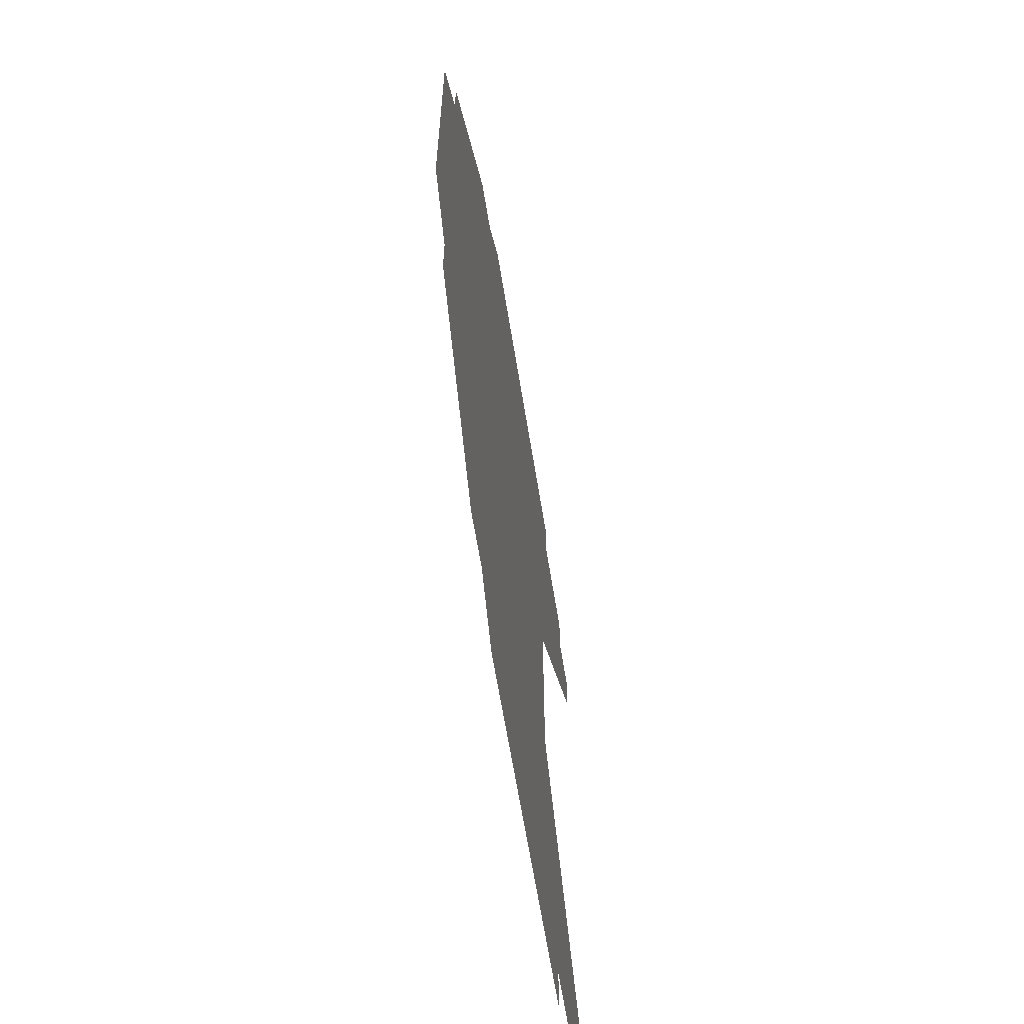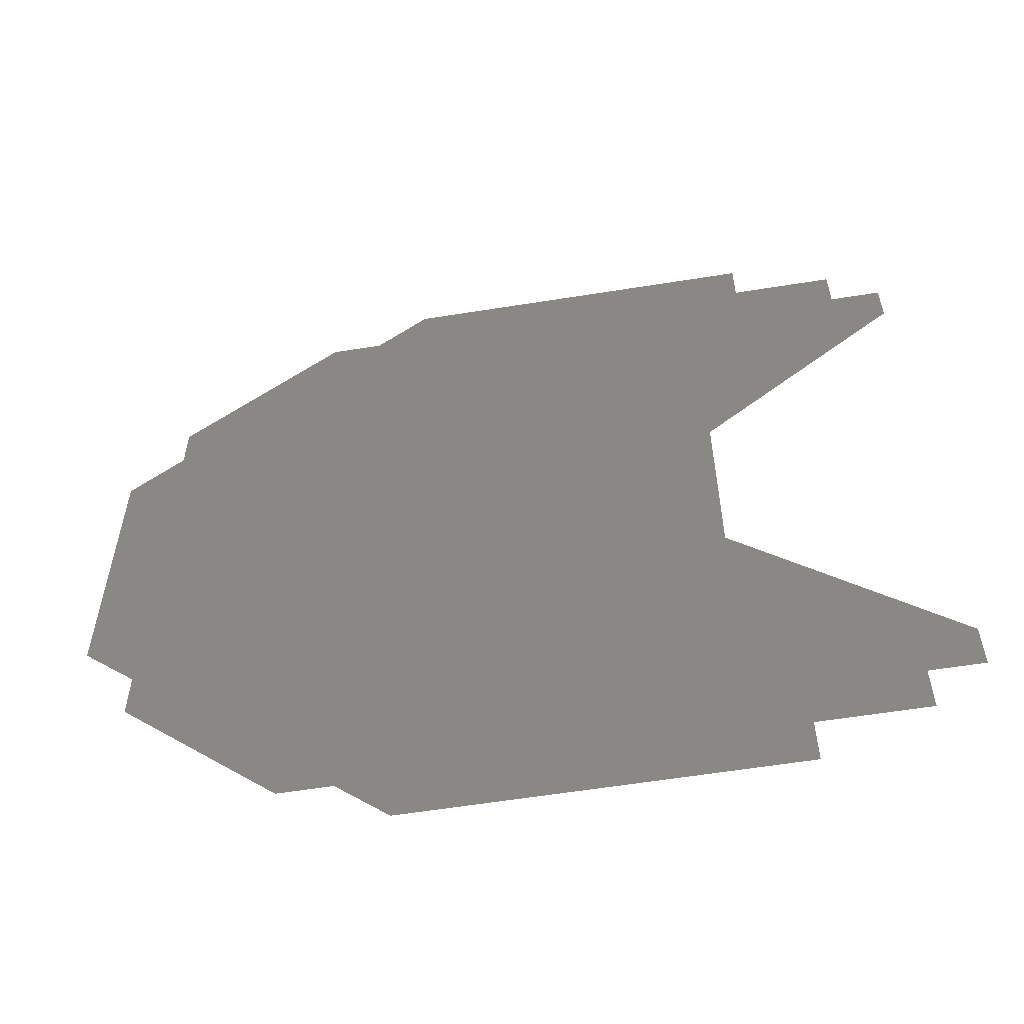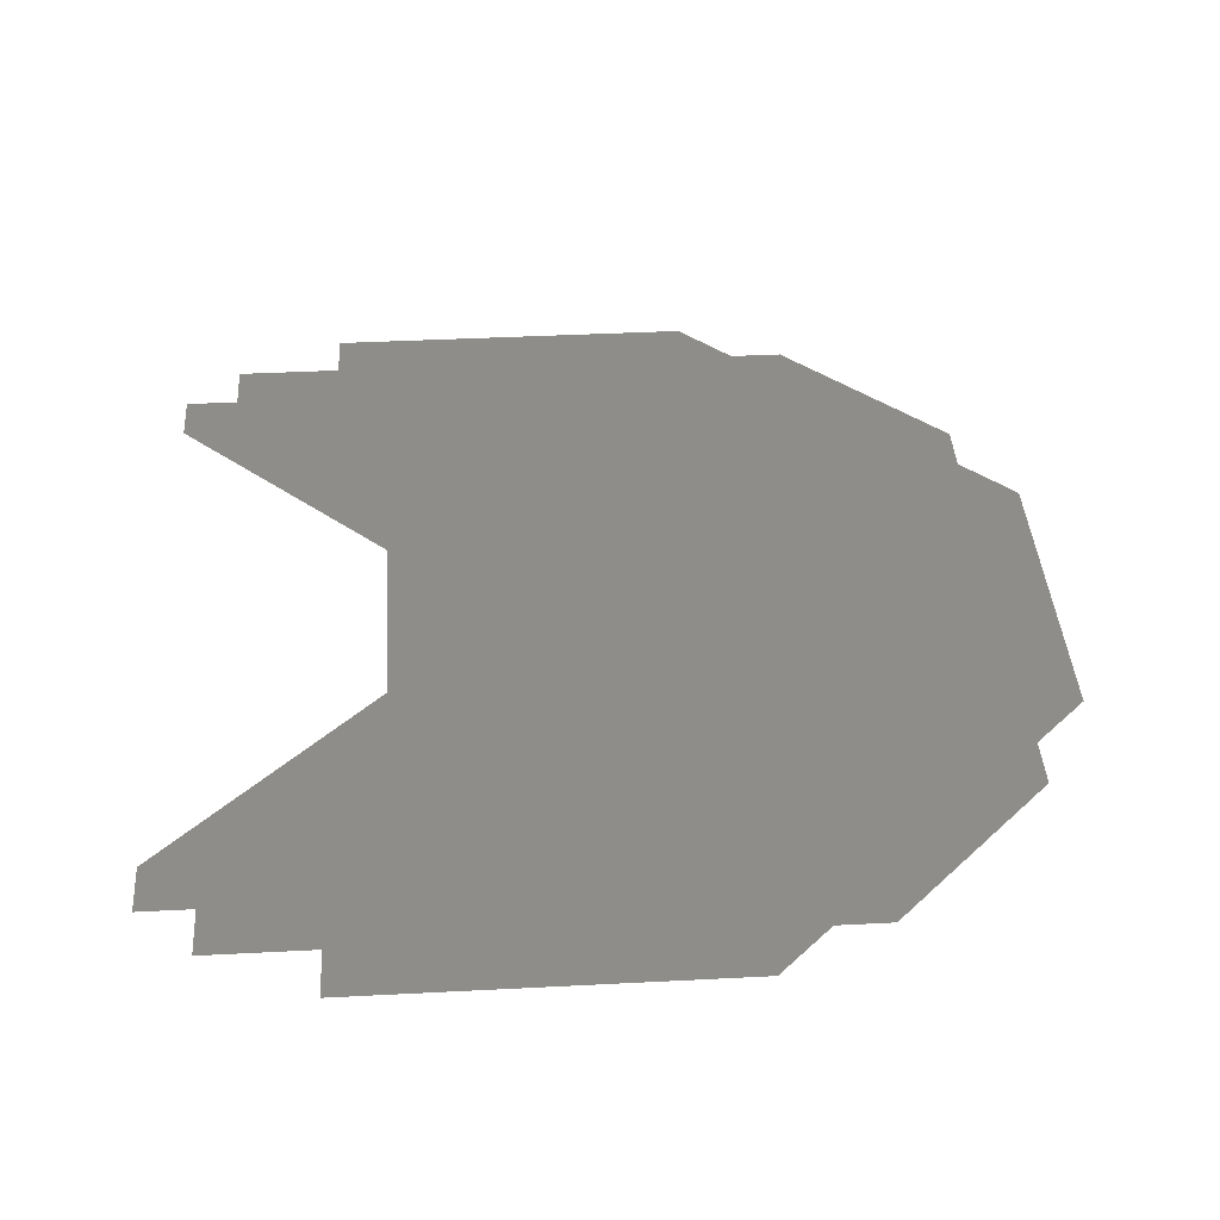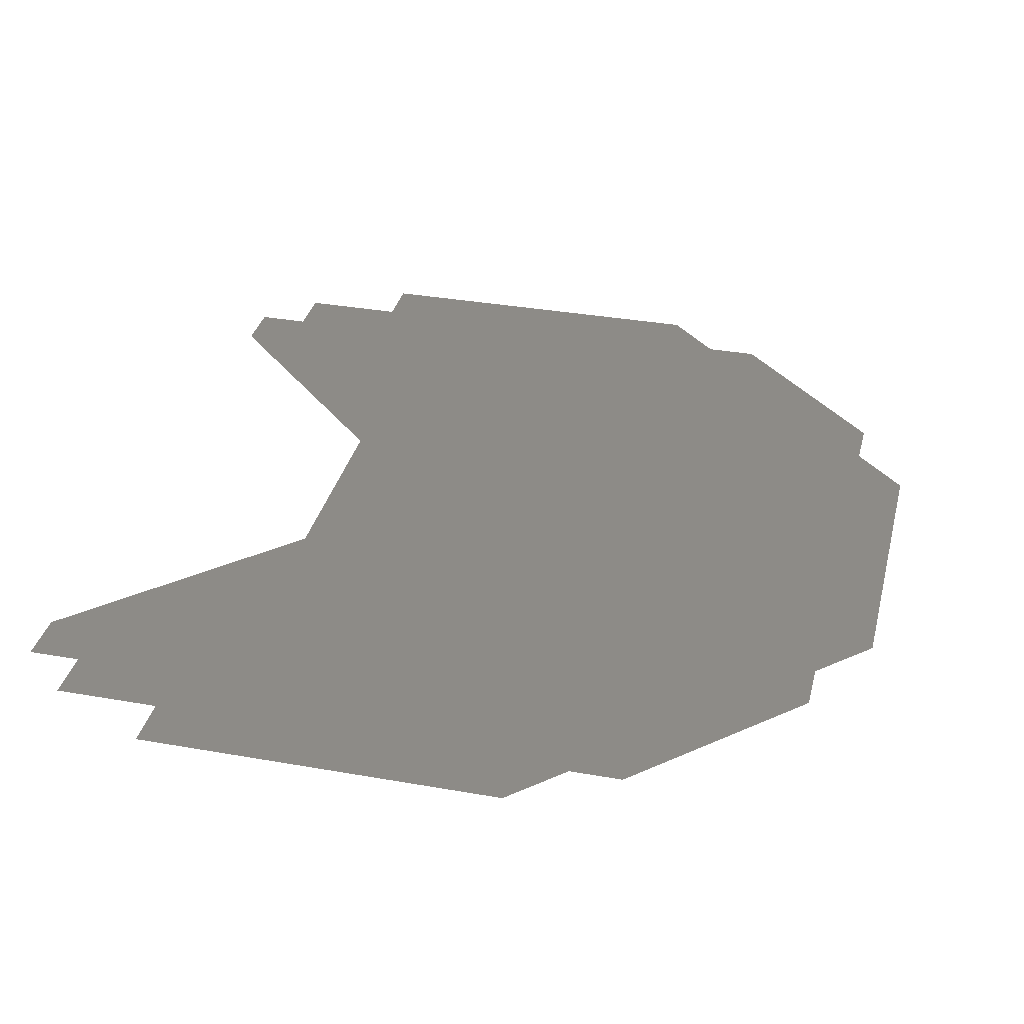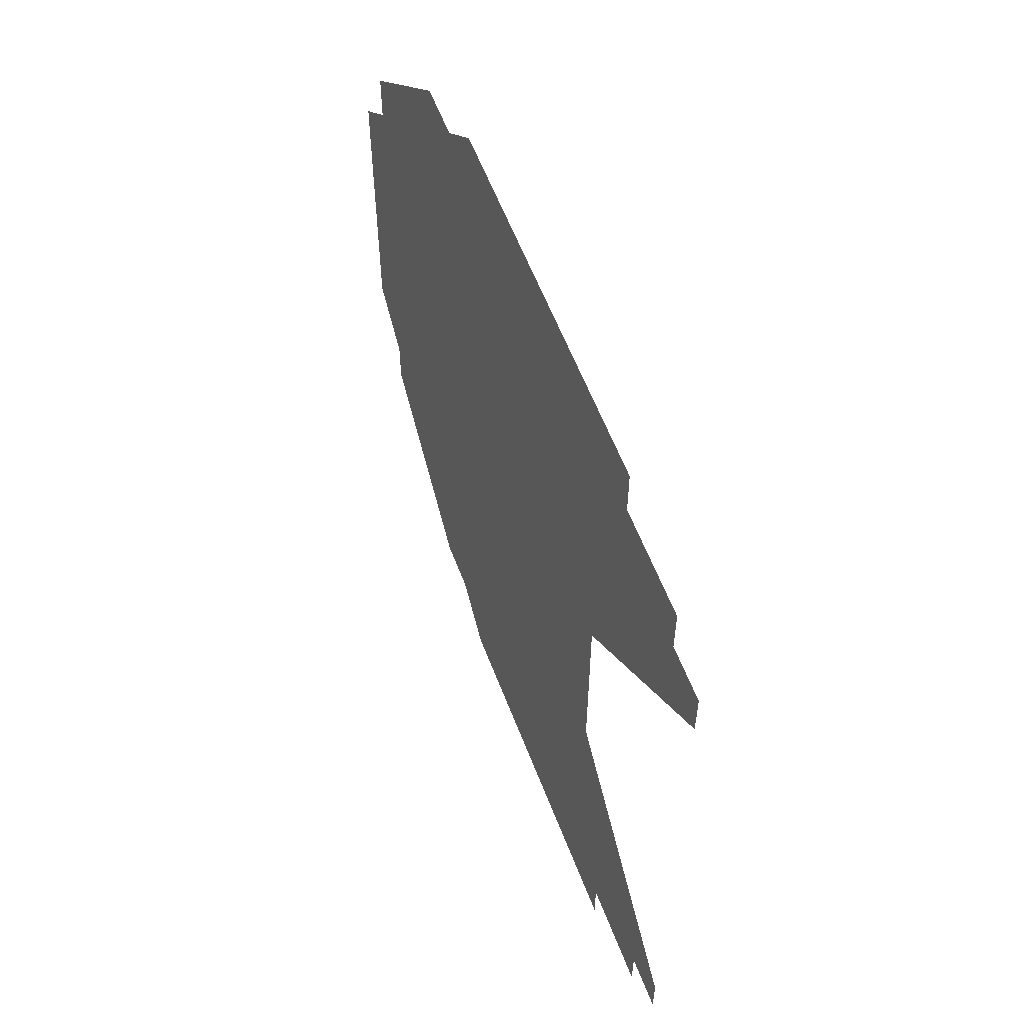
<metadata>
{"format":"stl","ext":"stl","renderer":"f3d","projection":"perspective","resolution":1024,"background":"white","views":[{"elev":-63.8,"azim":-80.8,"up":"+Y"},{"elev":-58.9,"azim":9.4,"up":"+Y"},{"elev":39.4,"azim":176.3,"up":"+Z"},{"elev":33.8,"azim":-166.4,"up":"+Z"},{"elev":59.5,"azim":69.1,"up":"+Y"}]}
</metadata>
<code>
# stl→obj: 262 verts, 438 faces
v 1.818 -3.636 0
v 1.364 -3.636 0
v 1.364 -3.182 0
v 1.364 3.182 0
v 1.364 3.636 0
v 1.818 3.636 0
v -3.182 -0.9091 0
v -2.727 -0.9091 0
v -2.727 -1.364 0
v -2.727 1.364 0
v -2.727 0.9091 0
v -3.182 0.9091 0
v -3.636 -0.9091 0
v -3.636 -1.364 0
v -4.091 -0.9091 0
v -4.091 0.9091 0
v -3.636 1.364 0
v -3.636 0.9091 0
v -2.273 0 0
v -2.273 -0.4545 0
v -2.727 0 0
v -2.727 -0 0
v -2.273 0.4545 0
v -2.273 -0 0
v -0.9091 -0.9091 0
v -0.9091 -1.364 0
v -1.364 -0.9091 0
v -1.364 0.9091 0
v -0.9091 1.364 0
v -0.9091 0.9091 0
v -3.636 -0.4545 0
v -4.091 -0.4545 0
v -4.091 0 0
v -4.091 -0 0
v -4.091 0.4545 0
v -3.636 0.4545 0
v 0.9091 -0.4545 0
v 0.9091 -0.9091 0
v 0.4545 -0.4545 0
v 0.4545 0.4545 0
v 0.9091 0.9091 0
v 0.9091 0.4545 0
v -1.818 -0.9091 0
v -1.818 -0.4545 0
v -1.818 0.4545 0
v -1.818 0.9091 0
v -1.818 -1.818 0
v -1.818 -1.364 0
v -1.364 -1.818 0
v -1.364 1.818 0
v -1.818 1.364 0
v -1.818 1.818 0
v -3.636 -1.818 0
v -3.182 -1.818 0
v -3.182 -2.273 0
v -3.182 2.273 0
v -3.182 1.818 0
v -3.636 1.818 0
v 1.818 -1.818 0
v 1.364 -1.364 0
v 1.818 -1.364 0
v 1.818 1.364 0
v 1.364 1.364 0
v 1.818 1.818 0
v -2.273 -2.727 0
v -1.818 -2.727 0
v -1.818 -3.182 0
v -1.818 3.182 0
v -1.818 2.727 0
v -2.273 2.727 0
v -0.9091 -2.273 0
v -0.9091 -1.818 0
v -0.4545 -2.273 0
v -0.4545 2.273 0
v -0.9091 1.818 0
v -0.9091 2.273 0
v -2.727 -1.818 0
v -2.727 -2.273 0
v -2.727 2.273 0
v -2.727 1.818 0
v -1.364 -2.727 0
v -0.9091 -2.727 0
v -0.9091 -3.182 0
v -0.9091 3.182 0
v -0.9091 2.727 0
v -1.364 2.727 0
v -1.364 -3.182 0
v -1.364 3.182 0
v -2.273 -1.364 0
v -2.273 1.364 0
v -0.4545 -2.727 0
v -0.4545 -3.182 0
v -0.4545 3.182 0
v -0.4545 2.727 0
v -1.364 -2.273 0
v -1.364 2.273 0
v -1.818 -2.273 0
v -1.818 2.273 0
v -0.9091 -0.4545 0
v -1.364 -0.4545 0
v -1.364 0.4545 0
v -0.9091 0.4545 0
v -1.364 -1.364 0
v -1.364 1.364 0
v 1.364 -2.273 0
v 1.364 -2.727 0
v 0.9091 -2.273 0
v 0.9091 2.273 0
v 1.364 2.727 0
v 1.364 2.273 0
v -3.182 -2.727 0
v -3.636 -2.273 0
v -3.636 2.273 0
v -3.182 2.727 0
v -3.182 -1.364 0
v -3.182 1.364 0
v -2.727 -0.4545 0
v -3.182 -0.4545 0
v -3.182 0 0
v -3.182 -0 0
v -3.182 0.4545 0
v -2.727 0.4545 0
v -0.4545 -0.9091 0
v -0.4545 -0.4545 0
v -0.4545 0.4545 0
v -0.4545 0.9091 0
v 0 -0.4545 0
v 0.4545 -0.9091 0
v 0.4545 0.9091 0
v 0 0.4545 0
v 1.364 -0.4545 0
v 1.364 -0.9091 0
v 1.364 0.9091 0
v 1.364 0.4545 0
v 0 0 0
v 0 -0 0
v 1.364 -1.818 0
v 0.9091 -1.818 0
v 0.9091 -1.364 0
v 0.9091 1.364 0
v 0.9091 1.818 0
v 1.364 1.818 0
v 2.273 -1.818 0
v 2.273 1.818 0
v -0.4545 -1.364 0
v -0.4545 1.364 0
v 0 -2.273 0
v -0.4545 -1.818 0
v -0.4545 1.818 0
v 0 2.273 0
v -0.9091 -3.636 0
v -1.364 -3.636 0
v -1.364 3.636 0
v -0.9091 3.636 0
v 0 -3.182 0
v 0.4545 -3.636 0
v 0 -3.636 0
v 0 3.636 0
v 0.4545 3.636 0
v 0 3.182 0
v 0.4545 -3.182 0
v 0.9091 -3.636 0
v 0.9091 3.636 0
v 0.4545 3.182 0
v 0 -2.727 0
v 0 2.727 0
v 0.4545 -2.273 0
v 0.9091 -2.727 0
v 0.4545 -2.727 0
v 0.4545 2.727 0
v 0.9091 2.727 0
v 0.4545 2.273 0
v 0.4545 -4.091 0
v 0.4545 4.091 0
v 0.9091 -3.182 0
v 0.9091 3.182 0
v 1.364 -4.091 0
v 1.818 -4.091 0
v 1.818 4.091 0
v 1.364 4.091 0
v 1.818 -3.182 0
v 1.818 3.182 0
v 1.818 -2.273 0
v 1.818 -2.727 0
v 1.818 2.727 0
v 1.818 2.273 0
v -2.273 -2.273 0
v -2.273 -1.818 0
v -2.273 1.818 0
v -2.273 2.273 0
v -2.273 -3.182 0
v -2.727 -2.727 0
v -2.727 2.727 0
v -2.273 3.182 0
v -2.727 -3.182 0
v -2.727 3.182 0
v -2.273 -3.636 0
v -2.273 3.636 0
v -1.818 -3.636 0
v -1.818 3.636 0
v -0.4545 -3.636 0
v -0.4545 -4.091 0
v -0.4545 4.091 0
v -0.4545 3.636 0
v -1.364 -4.091 0
v -1.364 4.091 0
v 0 -4.091 0
v 0 4.091 0
v -0.9091 -4.091 0
v -0.9091 4.091 0
v -2.273 -0.9091 0
v -2.273 0.9091 0
v 0.4545 -1.818 0
v 0.4545 -1.364 0
v 0.4545 1.364 0
v 0.4545 1.818 0
v 0 -0.9091 0
v 0 0.9091 0
v -1.364 0 0
v -1.364 -0 0
v -0.9091 0 0
v -0.9091 -0 0
v -1.818 0 0
v -1.818 -0 0
v -4.091 -1.364 0
v -4.091 1.364 0
v -3.636 0 0
v -3.636 -0 0
v 2.273 -2.273 0
v 2.273 2.273 0
v 0.9091 0 0
v 0.9091 -0 0
v 2.273 -3.182 0
v 2.273 3.182 0
v 2.727 -2.273 0
v 2.727 2.273 0
v 2.273 -3.636 0
v 2.273 3.636 0
v 0 -1.818 0
v 0 1.818 0
v 0.4545 0 0
v 0.4545 -0 0
v 1.364 0 0
v 1.364 -0 0
v -0.4545 0 0
v -0.4545 -0 0
v 0 -1.364 0
v 0 1.364 0
v 2.273 -2.727 0
v 2.273 2.727 0
v 0.9091 -4.091 0
v 0.9091 4.091 0
v 2.727 -2.727 0
v 2.727 2.727 0
v 2.727 -3.636 0
v 2.727 3.636 0
v 2.727 -3.182 0
v 2.727 3.182 0
v 3.182 -2.727 0
v 3.182 2.727 0
v 3.182 -3.182 0
v 3.182 3.182 0
f 1 2 3
f 4 5 6
f 7 8 9
f 10 11 12
f 13 14 15
f 16 17 18
f 19 20 21
f 22 23 24
f 25 26 27
f 28 29 30
f 31 32 33
f 34 35 36
f 7 13 31
f 36 18 12
f 37 38 39
f 40 41 42
f 43 44 27
f 28 45 46
f 47 48 49
f 50 51 52
f 53 54 55
f 56 57 58
f 59 60 61
f 62 63 64
f 65 66 67
f 68 69 70
f 71 72 73
f 74 75 76
f 77 78 54
f 57 79 80
f 81 82 83
f 84 85 86
f 66 87 67
f 68 88 69
f 89 48 47
f 52 51 90
f 82 91 92
f 93 94 85
f 81 95 82
f 85 96 86
f 97 95 81
f 86 96 98
f 73 91 71
f 76 94 74
f 49 72 71
f 76 75 50
f 99 25 100
f 101 30 102
f 103 72 49
f 50 75 104
f 105 106 107
f 108 109 110
f 55 111 112
f 113 114 56
f 77 115 9
f 10 116 80
f 117 118 119
f 120 121 122
f 123 99 124
f 125 102 126
f 13 115 14
f 17 116 18
f 31 13 32
f 35 18 36
f 127 39 128
f 129 40 130
f 37 131 132
f 133 134 42
f 127 135 39
f 40 136 130
f 137 138 139
f 140 141 142
f 61 143 59
f 64 144 62
f 26 25 145
f 146 30 29
f 147 73 148
f 149 74 150
f 87 151 152
f 153 154 88
f 155 156 157
f 158 159 160
f 161 162 156
f 159 163 164
f 92 91 155
f 160 94 93
f 91 165 155
f 160 166 94
f 167 168 169
f 170 171 172
f 82 92 83
f 84 93 85
f 156 173 157
f 158 174 159
f 169 168 175
f 176 171 170
f 177 2 178
f 179 5 180
f 2 175 3
f 4 176 5
f 3 181 1
f 6 182 4
f 105 183 184
f 185 186 110
f 97 187 188
f 189 190 98
f 65 191 192
f 193 194 70
f 65 192 78
f 79 193 70
f 53 55 112
f 113 56 58
f 55 78 192
f 193 79 56
f 192 111 55
f 56 114 193
f 188 9 89
f 90 10 189
f 78 55 54
f 57 56 79
f 66 187 97
f 98 190 69
f 187 78 77
f 80 79 190
f 187 66 65
f 70 69 190
f 111 192 195
f 196 193 114
f 192 191 195
f 196 194 193
f 195 191 197
f 198 194 196
f 191 199 197
f 198 200 194
f 67 87 152
f 153 88 68
f 201 202 151
f 154 203 204
f 199 152 205
f 206 153 200
f 207 202 201
f 204 203 208
f 152 209 205
f 206 210 153
f 152 151 209
f 210 154 153
f 157 207 201
f 204 208 158
f 151 202 209
f 210 203 154
f 66 81 87
f 88 86 69
f 81 83 87
f 88 84 86
f 87 83 151
f 154 84 88
f 83 201 151
f 154 204 84
f 95 71 82
f 85 76 96
f 71 91 82
f 85 94 76
f 187 65 78
f 79 70 190
f 65 67 191
f 194 68 70
f 191 67 199
f 200 68 194
f 67 152 199
f 200 153 68
f 66 97 81
f 86 98 69
f 48 103 49
f 50 104 51
f 188 47 97
f 98 52 189
f 47 95 97
f 98 96 52
f 48 211 43
f 46 212 51
f 48 43 103
f 104 46 51
f 43 20 44
f 45 23 46
f 47 49 95
f 96 50 52
f 49 71 95
f 96 76 50
f 103 26 72
f 75 29 104
f 26 148 72
f 75 149 29
f 138 213 214
f 215 216 141
f 72 148 73
f 74 149 75
f 127 128 217
f 218 129 130
f 99 100 219
f 220 101 102
f 25 99 123
f 126 102 30
f 27 44 100
f 101 45 28
f 221 99 219
f 220 102 222
f 211 20 43
f 46 23 212
f 20 19 44
f 45 24 23
f 43 27 103
f 104 28 46
f 27 26 103
f 104 29 28
f 27 100 25
f 30 101 28
f 100 223 219
f 220 224 101
f 211 117 20
f 23 122 212
f 9 115 7
f 12 116 10
f 21 117 119
f 120 122 22
f 117 211 8
f 11 212 122
f 48 89 211
f 212 90 51
f 89 8 211
f 212 11 90
f 77 54 115
f 116 57 80
f 54 14 115
f 116 17 57
f 77 9 188
f 189 10 80
f 9 8 89
f 90 11 10
f 47 188 89
f 90 189 52
f 188 187 77
f 80 190 189
f 225 15 14
f 17 16 226
f 225 14 53
f 58 17 226
f 14 54 53
f 58 57 17
f 15 32 13
f 18 35 16
f 33 227 31
f 36 228 34
f 227 118 31
f 36 121 228
f 8 118 117
f 122 121 11
f 7 115 13
f 18 116 12
f 31 118 7
f 12 121 36
f 118 8 7
f 12 11 121
f 119 118 227
f 228 121 120
f 21 20 117
f 122 23 22
f 19 223 44
f 45 224 24
f 223 100 44
f 45 101 224
f 124 99 221
f 222 102 125
f 229 59 143
f 144 64 230
f 231 131 37
f 42 134 232
f 139 138 214
f 215 141 140
f 60 59 137
f 142 64 63
f 137 183 105
f 110 186 142
f 233 181 184
f 185 182 234
f 229 143 235
f 236 144 230
f 1 181 237
f 238 182 6
f 105 107 138
f 141 108 110
f 167 239 213
f 216 240 172
f 137 139 60
f 63 140 142
f 138 107 213
f 216 108 141
f 60 139 38
f 41 140 63
f 139 128 38
f 41 129 140
f 231 37 241
f 242 42 232
f 37 132 38
f 41 133 42
f 38 132 60
f 63 133 41
f 132 61 60
f 63 62 133
f 243 131 231
f 232 134 244
f 135 241 39
f 40 242 136
f 127 245 135
f 136 246 130
f 217 123 124
f 125 126 218
f 128 214 217
f 218 215 129
f 128 39 38
f 41 40 129
f 39 241 37
f 42 242 40
f 26 145 148
f 149 146 29
f 124 127 217
f 218 130 125
f 127 124 245
f 246 125 130
f 124 221 245
f 246 222 125
f 123 247 145
f 146 248 126
f 217 214 247
f 248 215 218
f 91 73 165
f 166 74 94
f 247 213 239
f 240 216 248
f 123 145 25
f 30 146 126
f 247 239 145
f 146 240 248
f 217 247 123
f 126 248 218
f 239 148 145
f 146 149 240
f 73 147 165
f 166 150 74
f 213 107 167
f 172 108 216
f 148 239 147
f 150 240 149
f 239 167 147
f 150 172 240
f 147 169 165
f 166 170 150
f 169 161 165
f 166 164 170
f 139 214 128
f 129 215 140
f 214 213 247
f 248 216 215
f 181 3 106
f 109 4 182
f 167 107 168
f 171 108 172
f 137 105 138
f 141 110 142
f 105 184 106
f 109 185 110
f 249 184 183
f 186 185 250
f 184 181 106
f 109 182 185
f 167 169 147
f 150 170 172
f 106 3 168
f 171 4 109
f 169 175 161
f 164 176 170
f 156 155 161
f 164 160 159
f 175 168 3
f 4 171 176
f 168 107 106
f 109 108 171
f 157 201 92
f 93 204 158
f 201 83 92
f 93 84 204
f 92 155 157
f 158 160 93
f 155 165 161
f 164 166 160
f 157 173 207
f 208 174 158
f 161 175 162
f 163 176 164
f 173 156 251
f 252 159 174
f 162 175 2
f 5 176 163
f 156 162 251
f 252 163 159
f 162 177 251
f 252 180 163
f 177 162 2
f 5 163 180
f 183 229 249
f 250 230 186
f 2 1 178
f 179 6 5
f 249 229 253
f 254 230 250
f 229 183 59
f 64 186 230
f 183 137 59
f 64 142 186
f 181 233 237
f 238 234 182
f 233 255 237
f 238 256 234
f 184 249 233
f 234 250 185
f 249 257 233
f 234 258 250
f 253 229 235
f 236 230 254
f 253 235 259
f 260 236 254
f 255 233 257
f 258 234 256
f 257 253 261
f 262 254 258
f 257 249 253
f 254 250 258
f 261 253 259
f 260 254 262

</code>
